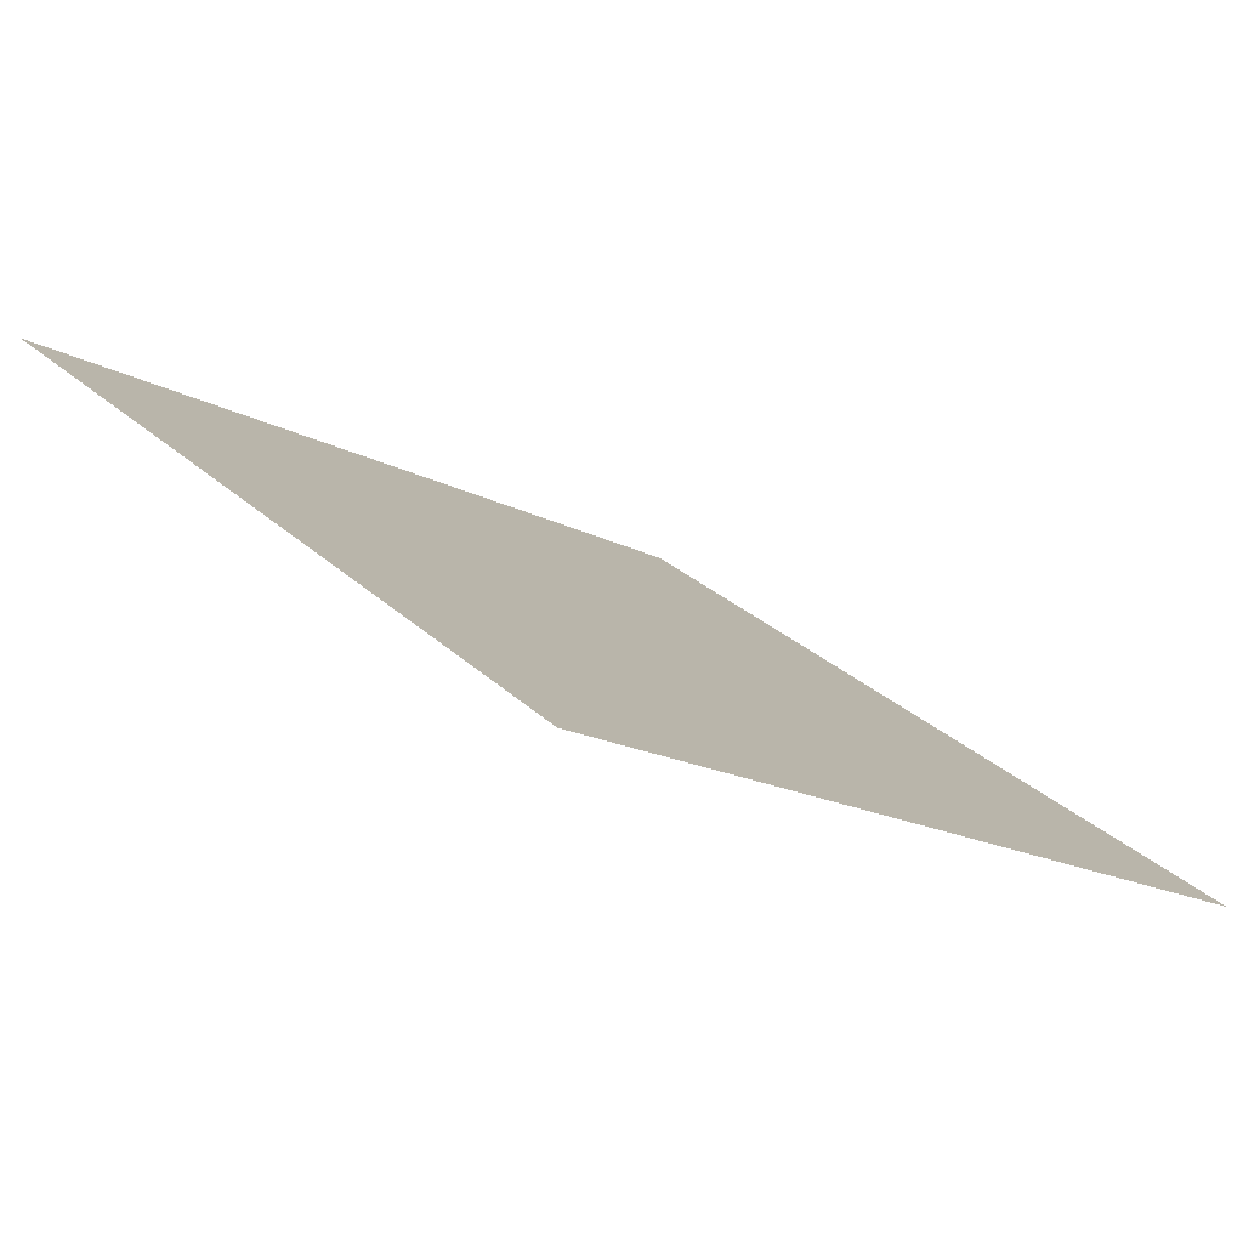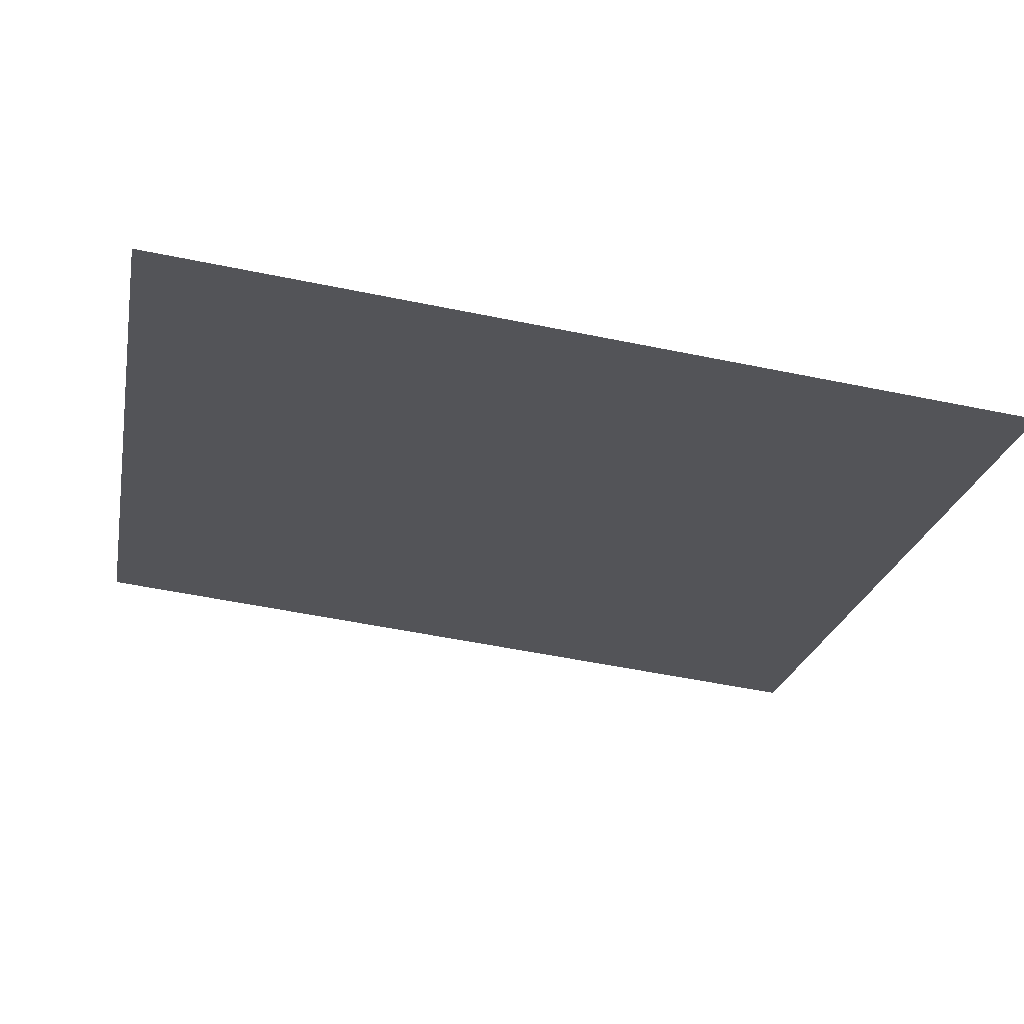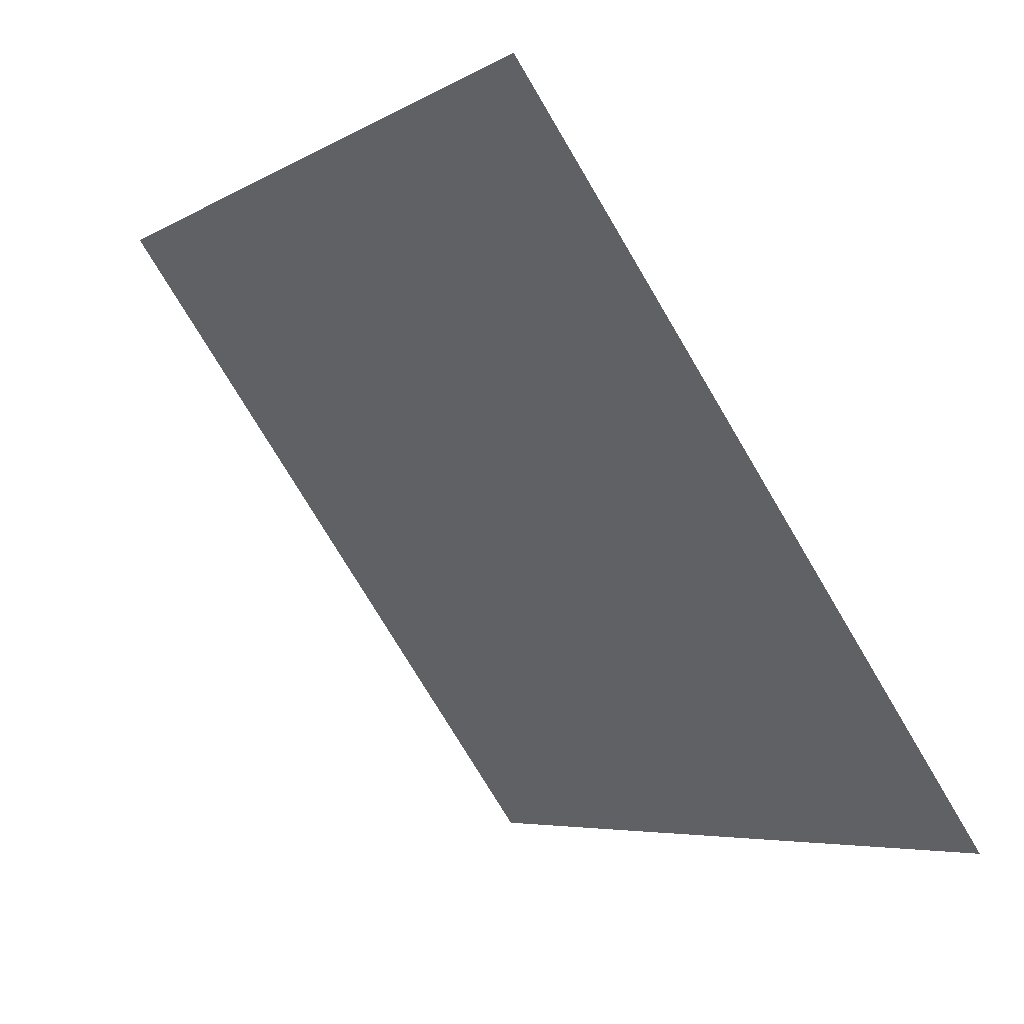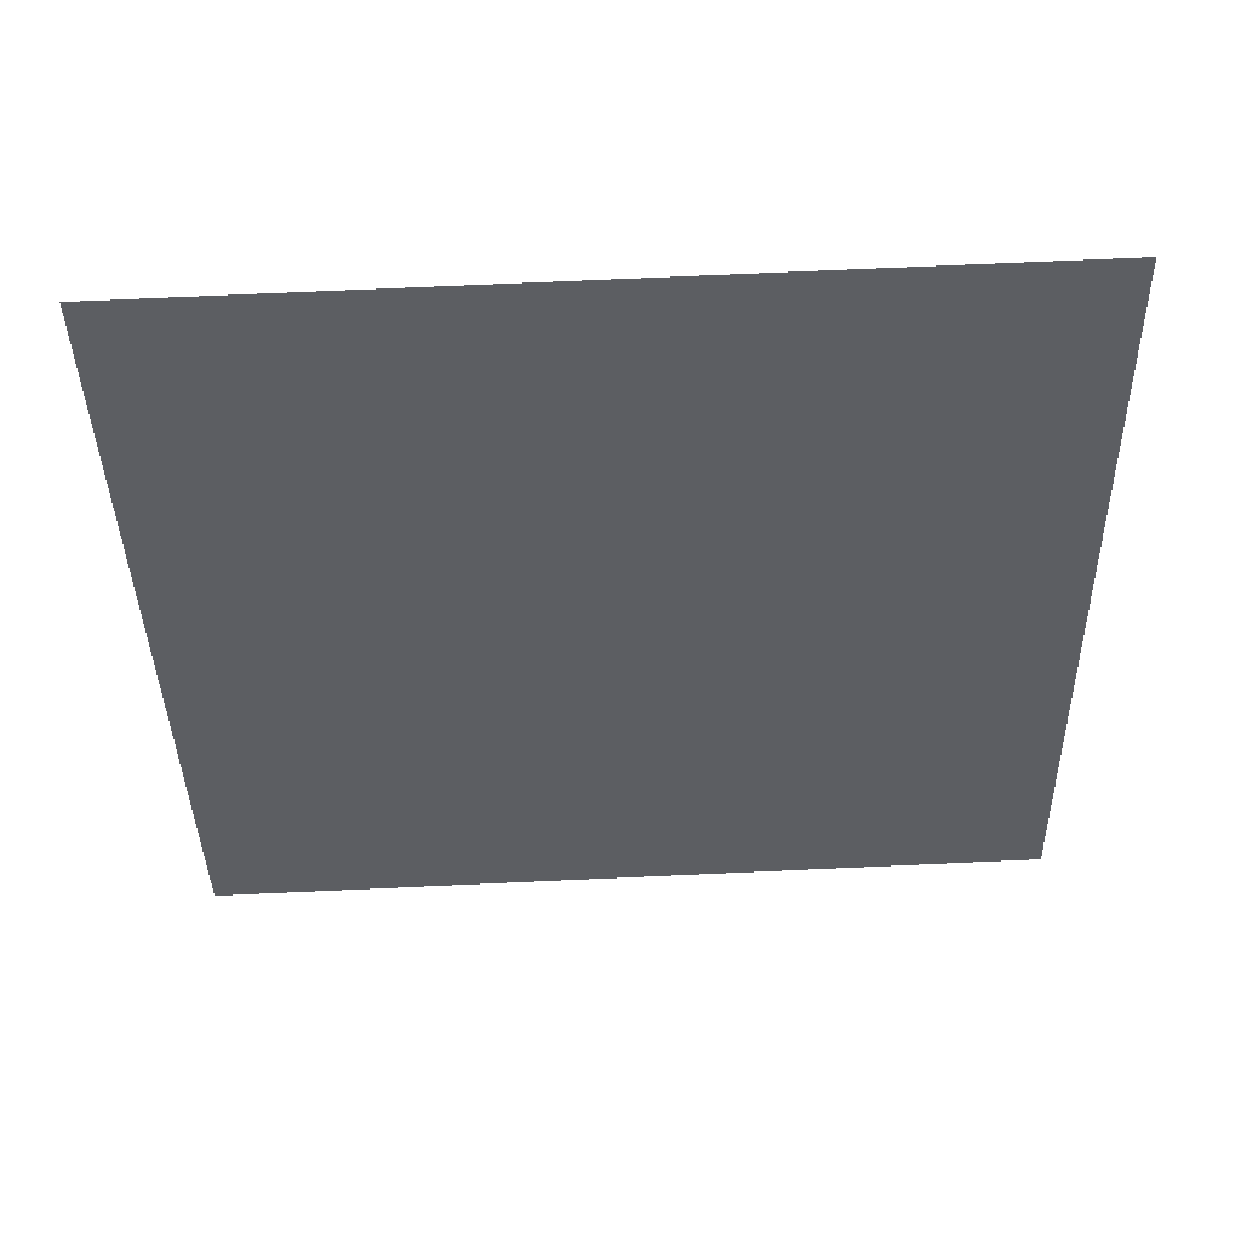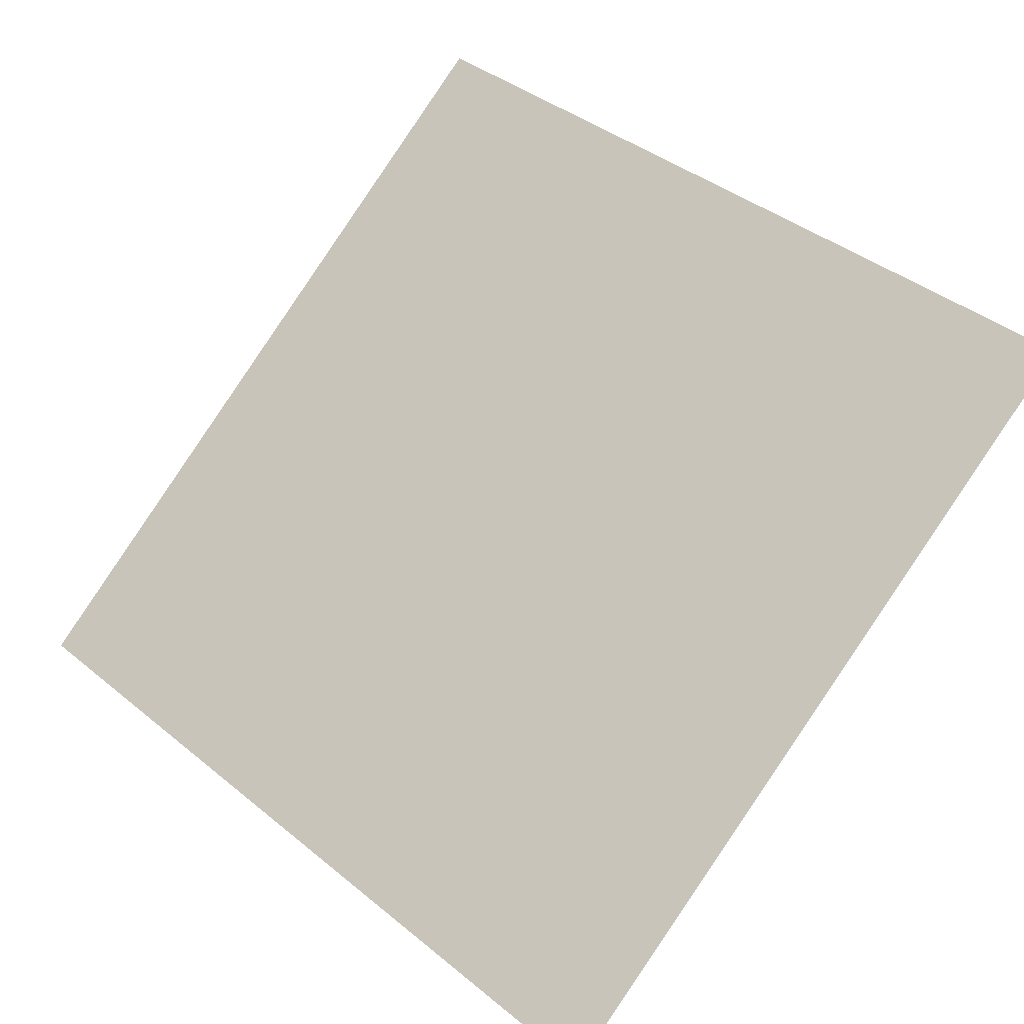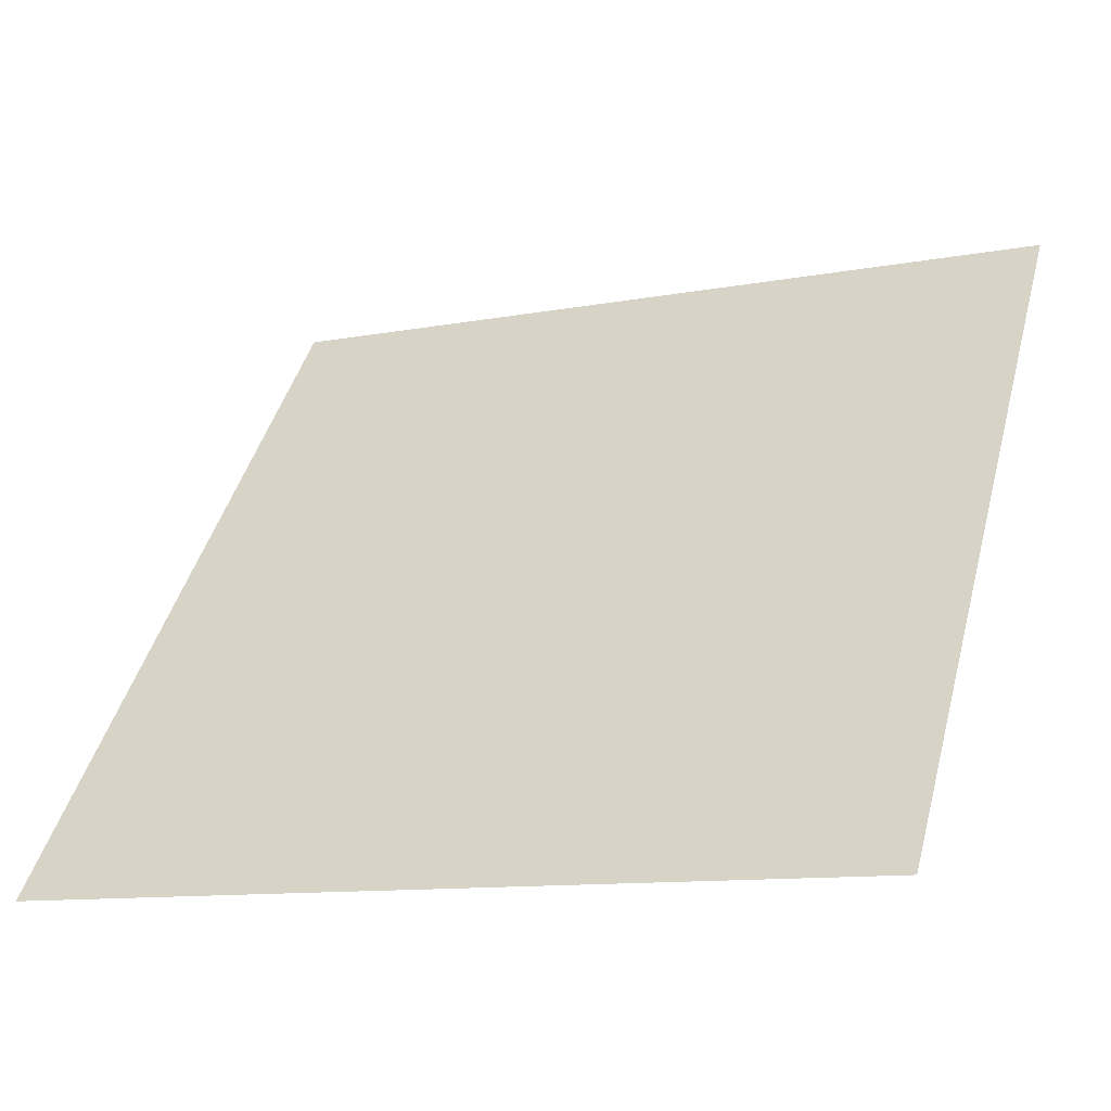
<metadata>
{"format":"obj","ext":"obj","renderer":"f3d","projection":"perspective","resolution":1024,"background":"white","views":[{"elev":-19.3,"azim":134.1,"up":"+Y"},{"elev":-60.1,"azim":168.2,"up":"+Y"},{"elev":-74.5,"azim":-60.7,"up":"+Z"},{"elev":-75.2,"azim":-177.3,"up":"+Y"},{"elev":42.0,"azim":-134.5,"up":"+Y"},{"elev":-12.6,"azim":23.1,"up":"+Z"}]}
</metadata>
<code>
v 0.000978 0.8134 0.5439
v -0.005582 0.8136 0.544
v -0.005463 0.8175 0.5492
v 0.001097 0.8174 0.5492
f 4 3 2 1

</code>
